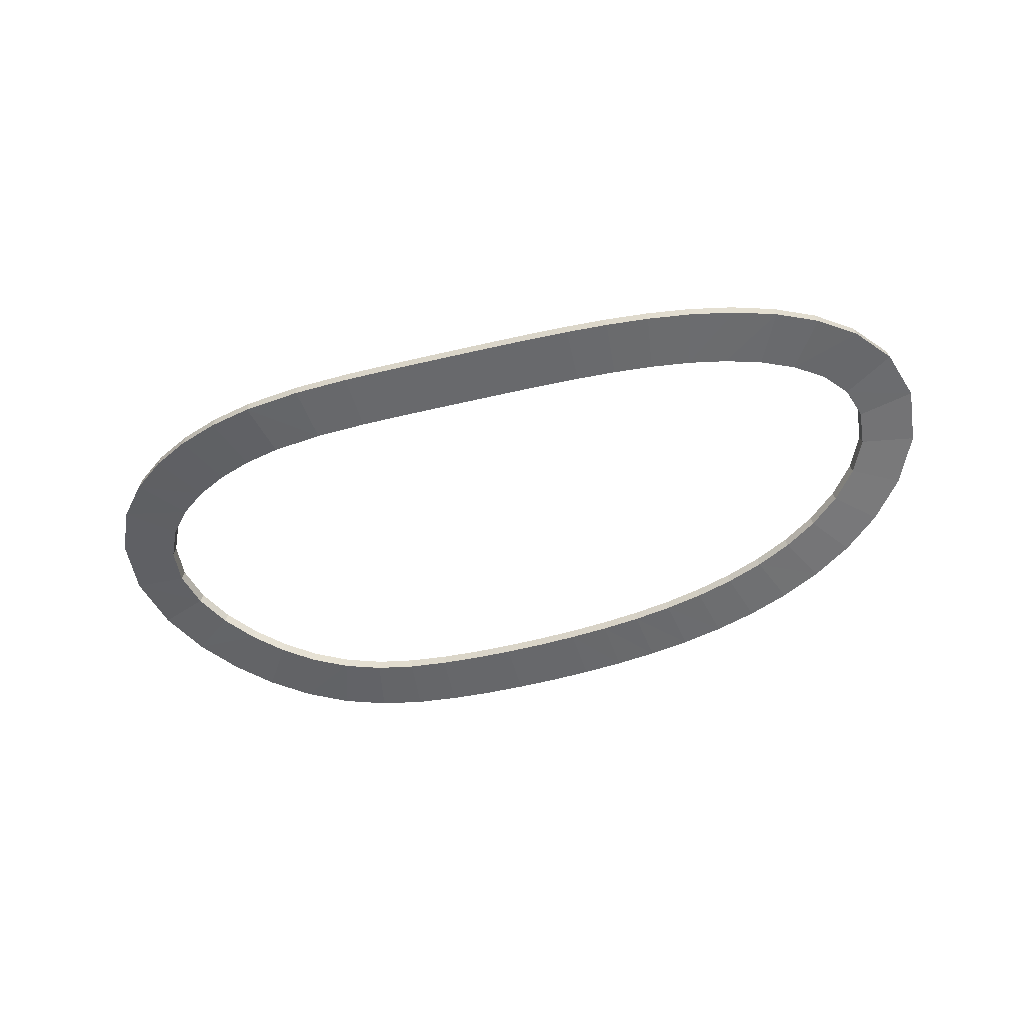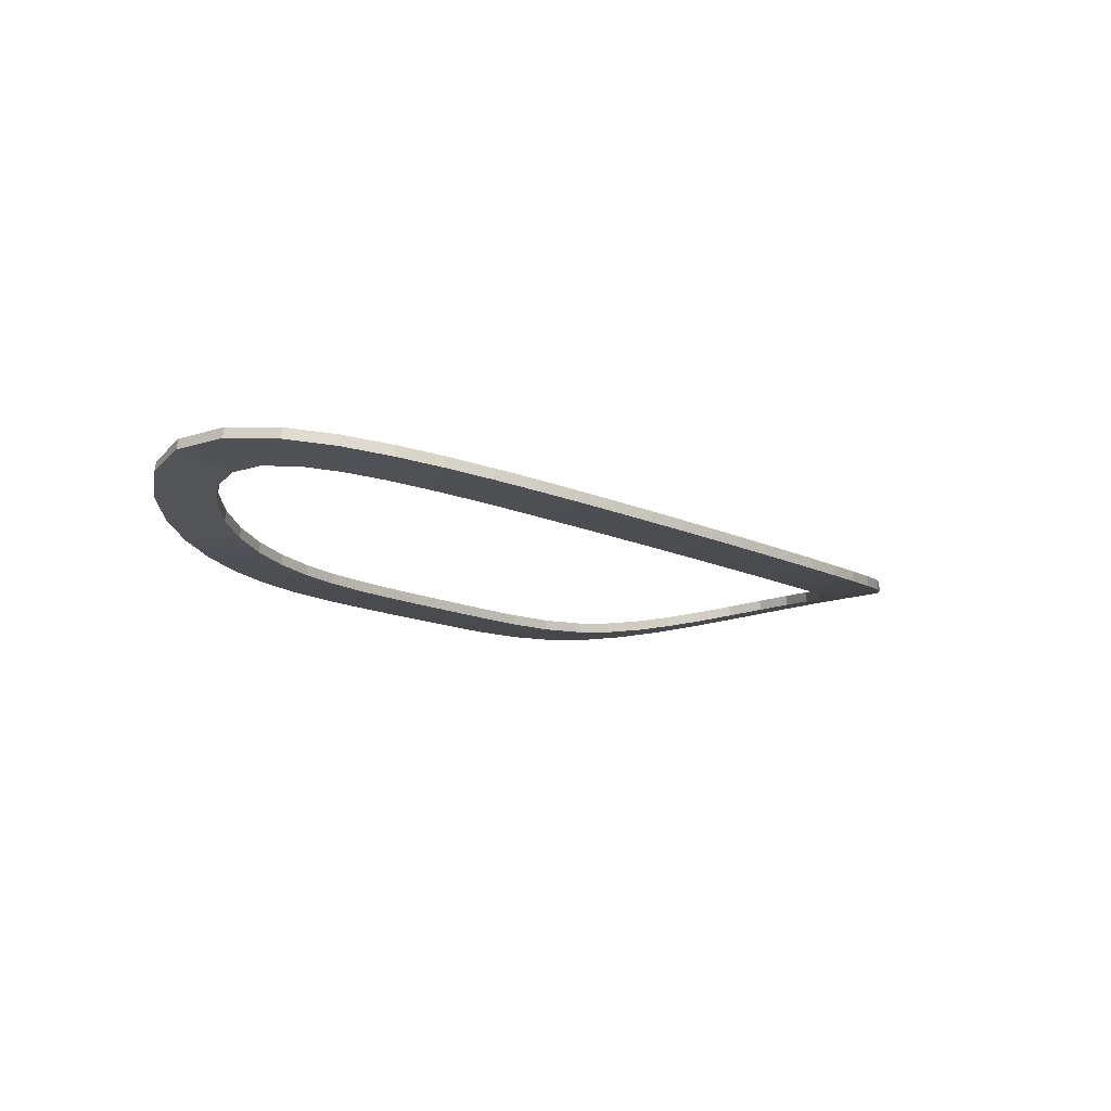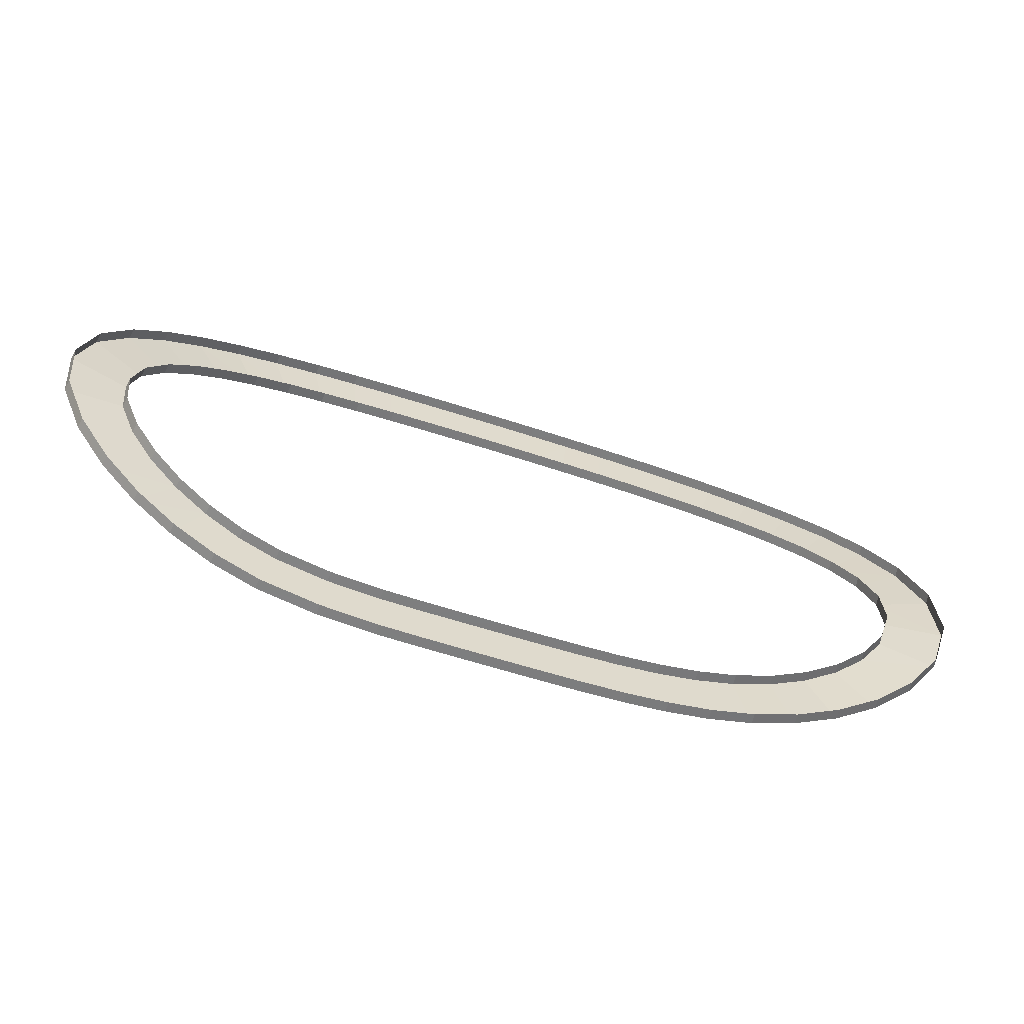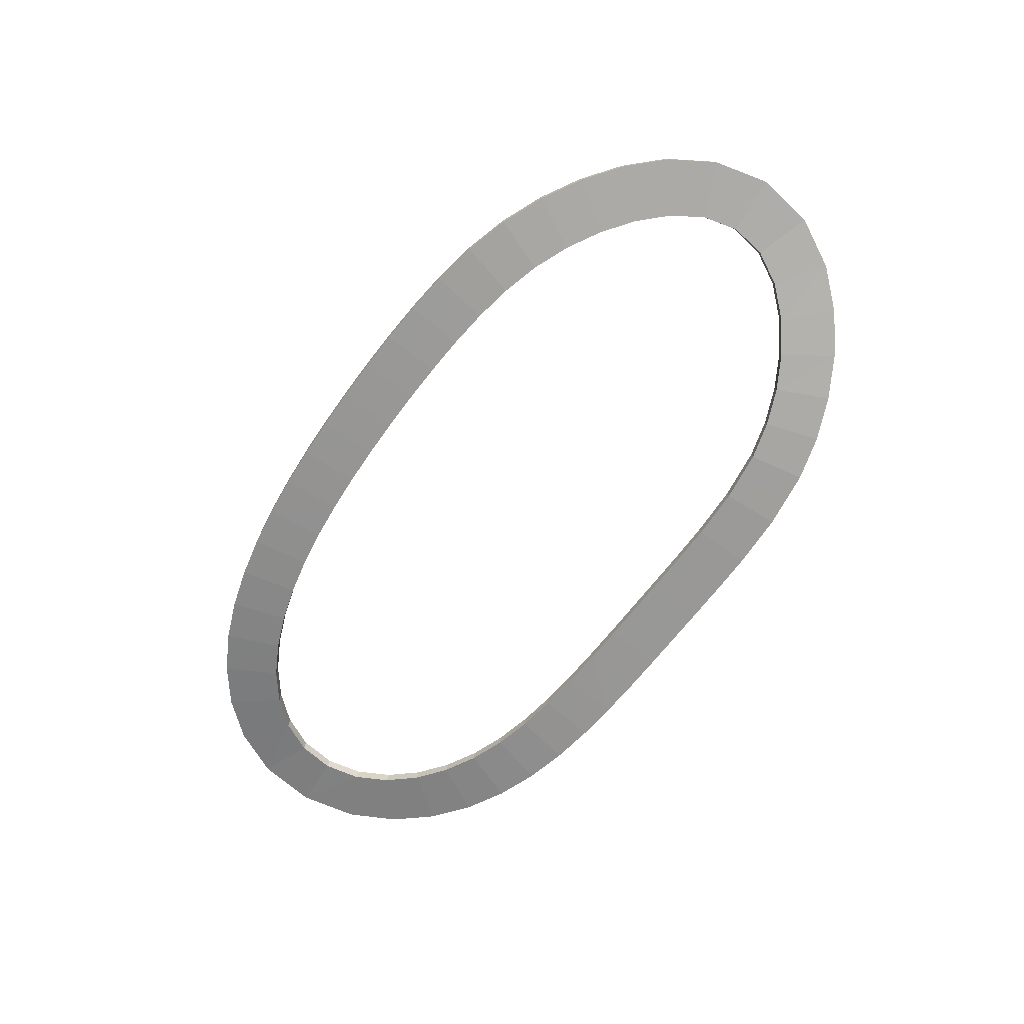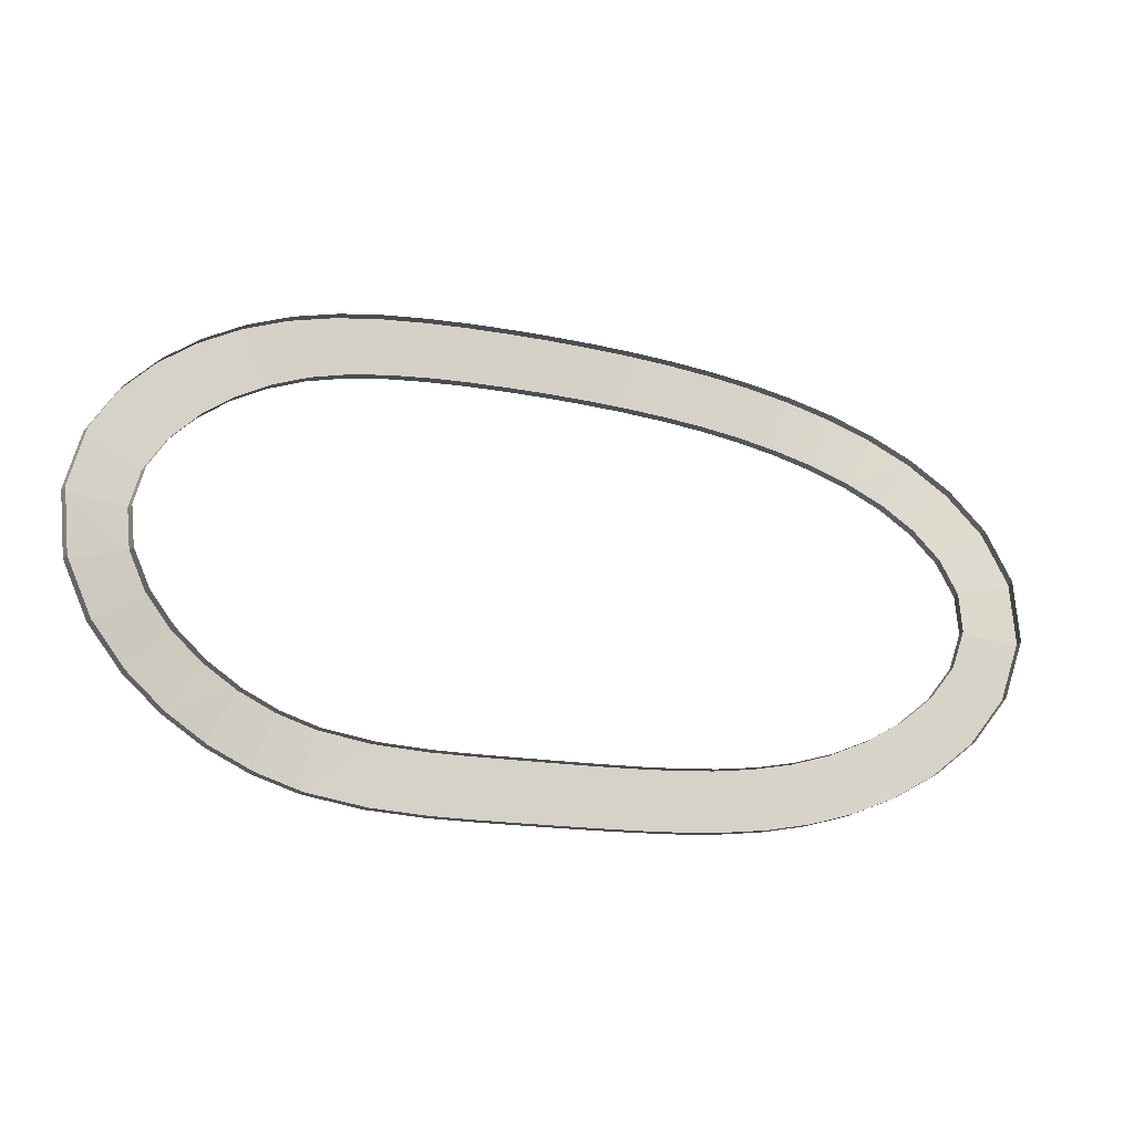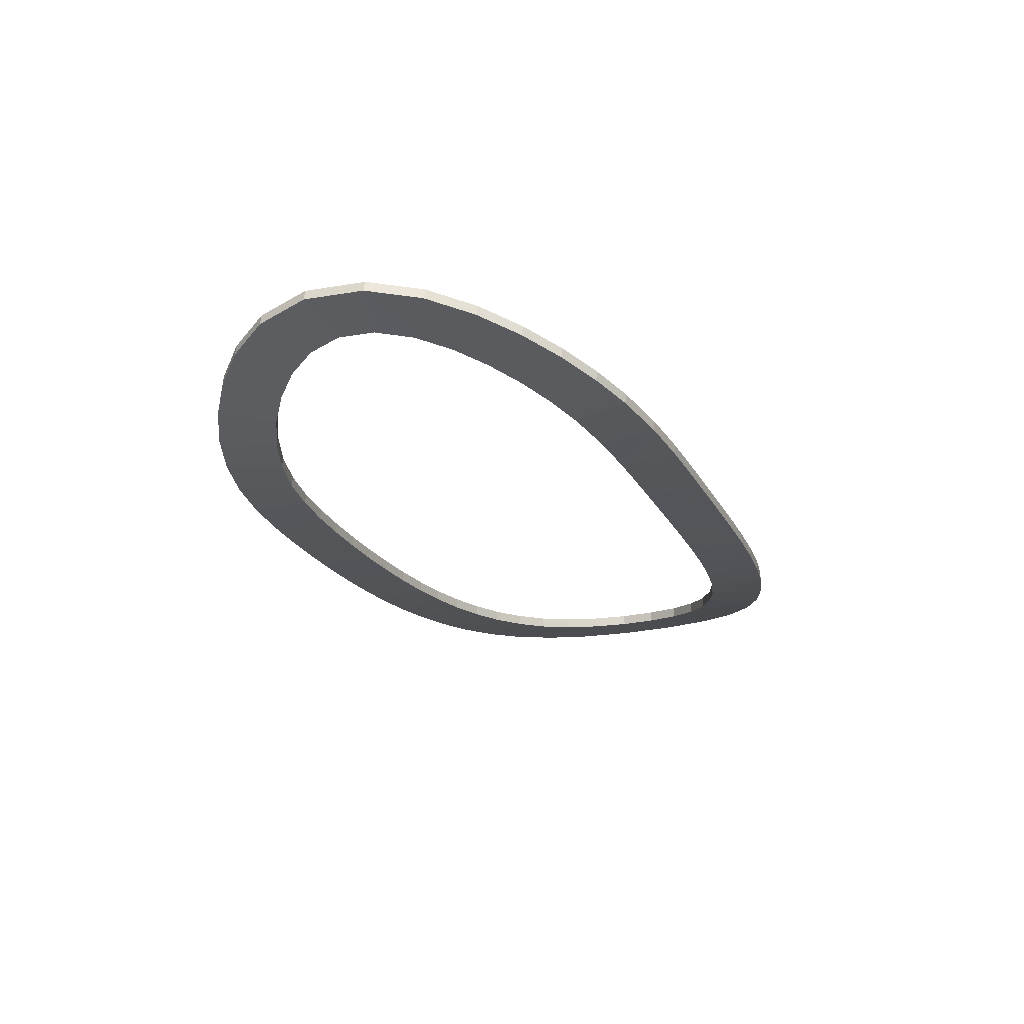
<metadata>
{"format":"obj","ext":"obj","renderer":"f3d","projection":"perspective","resolution":1024,"background":"white","views":[{"elev":-53.2,"azim":-165.5,"up":"+Y"},{"elev":-13.7,"azim":-47.1,"up":"+Y"},{"elev":-59.7,"azim":161.3,"up":"+Z"},{"elev":-68.2,"azim":52.6,"up":"+Y"},{"elev":-17.5,"azim":159.2,"up":"+Z"},{"elev":-25.2,"azim":113.5,"up":"+Y"}]}
</metadata>
<code>
v 402.2 -2.657 68.76
v 511.2 3.903 85.18
v 414.1 -2.855 -55.65
v 401.4 20.11 68.63
v 509.2 26.6 84.81
v 413.2 19.91 -55.77
v 536.8 26.96 -37.12
v 538.7 4.266 -36.75
v 633.3 15.24 -9.061
v 630.4 37.83 -9.705
v 591 13.1 108.5
v 666.6 25.5 141.5
v 723.5 30.16 30.34
v 588 35.68 107.9
v 807.4 47.77 81.19
v 662.8 47.95 140.6
v 719.7 52.61 29.38
v 803.1 70.12 79.94
v 736.5 40.07 183.9
v 799 55.45 235.5
v 884.3 66.83 144.8
v 732.3 62.42 182.6
v 794.5 77.74 234.1
v 846.2 91.96 295.5
v 879.8 89.12 143.4
v 948 108 224.7
v 850.7 69.65 296.8
v 952.4 85.69 226
v 1003 100.7 331.8
v 998.6 123.1 331.1
v 885 79.78 368.1
v 892.7 82.33 446
v 1015 104.9 458
v 880.8 102.2 367.3
v 888.5 104.7 446.1
v 1011 127.3 458.2
v 871.3 76.33 521.7
v 866.9 98.67 522.6
v 828.4 64.38 589.1
v 982.1 95.84 576.2
v 923 79.5 669.3
v 823.8 86.67 590.2
v 977.8 118.2 577.1
v 767.4 71.98 647.9
v 918.4 101.8 670.5
v 771.9 49.68 646.8
v 706.9 34.68 695.9
v 852.2 61.19 741.9
v 847.7 83.49 743
v 769.8 65.61 801.9
v 635.3 21 736.3
v 774 43.24 801.1
v 688.5 27.02 849.2
v 702.7 57.06 696.8
v 631.8 43.5 736.7
v 685 49.52 849.7
v 594.2 36.6 886.1
v 558.5 9.971 767.1
v 596.8 13.97 886
v 502 5.189 910.6
v 555.8 32.6 767.2
v 476.1 25.13 787.8
v 500.3 27.91 910.4
v 477.8 2.406 788
v 395.1 -1.927 800.5
v 408.7 0.3903 924.7
v 407.8 23.15 924.4
v 311.8 -4.076 807.1
v 394.2 20.83 800.1
v 228.4 -4.941 810.1
v 318.7 -1.842 931.9
v 311.4 18.7 806.7
v 318.3 20.93 931.5
v 230.9 -2.663 935.1
v 228.3 17.84 809.7
v 145 17.85 810.2
v 230.8 20.11 934.7
v 144.3 20.21 935.2
v 144.9 -4.925 810.7
v 144.2 -2.566 935.6
v 61.75 18.52 808.8
v 61.46 -4.257 809.2
v 57.8 -1.798 934.1
v 58.09 20.98 933.7
v -28.16 22.43 930.1
v -21.92 -2.927 805.8
v -28.64 -0.3456 930.6
v -21.44 19.84 805.3
v -104.5 21.89 799.7
v -114.7 24.63 924.2
v -105.2 -0.8751 800.1
v -115.5 1.865 924.7
v -201.9 27.77 915.6
v -188.2 2.05 791.9
v -270.8 6.062 780.4
v -202.9 5.017 916
v -187.2 24.8 791.5
v -290.9 9.367 903.7
v -269.5 28.8 780
v -350.9 34.15 764.4
v -289.6 32.1 903.3
v -377.7 37.97 886.4
v -352.7 11.44 764.7
v -433.3 18.33 744.1
v -379.5 15.26 886.8
v -468.1 22.91 864.1
v -556.3 32.48 834.6
v -431 41 743.9
v -509.3 49.41 717.7
v -465.8 45.58 863.9
v -553.5 55.1 834.5
v -512 26.8 717.8
v -587.6 36.98 684.3
v -640 66.82 796.2
v -658.6 48.59 642.9
v -643.3 44.28 796
v -584.3 59.52 684.5
v -727.7 58.21 746.6
v -807 73.91 682.3
v -654.9 71.06 643.3
v -724 80.67 747
v -802.9 96.3 683
v -722 61.08 591.5
v -717.9 83.48 592.2
v -769.8 95.19 530.5
v -774 72.81 529.8
v -876.4 89.72 599.4
v -803.8 103.4 458.2
v -872.2 112.1 600.2
v -922.1 124.3 492.9
v -807.9 80.99 457.9
v -814.7 81.86 379.9
v -926.2 101.9 492.5
v -937 103.4 365.9
v -933 125.8 365.3
v -900.9 91.3 246.2
v -810.7 104.3 379.3
v -787.7 96.52 303.7
v -792 74.18 305.1
v -745.3 60.38 241
v -834.4 71.68 154
v -896.6 113.6 244.8
v -684 44.61 188.8
v -740.9 82.66 239.3
v -829.9 93.97 152.3
v -750.3 73.58 84.38
v -613.6 29.7 147.7
v -754.5 51.25 85.83
v -667.8 32.99 35.15
v -679.8 66.95 187.4
v -609.9 52.15 146.6
v -664.1 55.45 34.03
v -537.2 17.15 116.5
v -577.2 18.18 -1.903
v -484.7 7.321 -27.71
v -534.3 39.73 115.8
v -455.1 30.33 93.7
v -574.2 40.76 -2.688
v -457.2 7.654 94.23
v -392.4 0.2691 -44.35
v -373.7 24.02 79.06
v -482.6 30 -28.24
v -375 1.285 79.43
v -391.1 23.01 -44.72
v -291.9 -2.484 70.45
v -208.5 -4.458 65.48
v -302 -3.732 -54.14
v -291.2 20.28 70.16
v -208.1 18.32 65.24
v -301.3 19.03 -54.43
v -213.7 -5.715 -59.4
v -127.4 -6.506 -61.93
v -213.4 17.06 -59.65
v -127.3 16.27 -62.15
v -125 -5.328 63.04
v -41.58 -5.61 62.01
v -42.5 -6.681 -62.98
v -124.9 17.45 62.83
v -42.46 16.1 -63.18
v 41.46 -6.618 -63.39
v -41.55 17.17 61.82
v 41.83 -5.661 61.61
v 41.83 17.12 61.44
v 125.2 17.11 61.27
v 41.46 16.16 -63.56
v 125.1 16.28 -63.73
v 125.2 -5.666 61.42
v 125.1 -6.504 -63.58
v 208.6 17.18 61.36
v 208.7 -5.596 61.49
v 292.1 -5.152 62.55
v 209.3 -6.312 -63.5
v 295.3 -5.727 -62.41
v 209.3 16.47 -63.63
v 291.9 17.63 62.44
v 295 17.05 -62.52
f 2 1 4
f 31 34 35
f 103 104 106
f 118 119 122
f 131 132 134
f 165 168 169
f 171 172 174
f 190 191 193
f 8 7 6
f 1 2 8
f 2 11 9
f 8 9 10
f 2 5 14
f 11 12 13
f 9 13 17
f 11 14 16
f 12 19 15
f 13 15 18
f 12 16 22
f 19 20 21
f 15 21 25
f 19 22 23
f 20 27 28
f 21 28 26
f 20 23 24
f 27 31 29
f 28 29 30
f 27 24 34
f 31 32 33
f 29 33 36
f 37 40 33
f 40 43 36
f 37 32 35
f 39 41 40
f 41 45 43
f 39 37 38
f 46 48 41
f 48 49 45
f 46 39 42
f 47 52 48
f 52 50 49
f 47 46 44
f 51 53 52
f 53 56 50
f 51 47 54
f 58 59 53
f 53 59 57
f 58 51 55
f 64 60 59
f 59 60 63
f 58 61 62
f 65 66 60
f 60 66 67
f 64 62 69
f 68 71 66
f 66 71 73
f 65 69 72
f 70 74 71
f 71 74 77
f 68 72 75
f 79 80 74
f 74 80 78
f 70 75 76
f 79 82 83
f 80 83 84
f 82 79 76
f 82 86 87
f 83 87 85
f 86 82 81
f 86 91 92
f 87 92 90
f 91 86 88
f 91 94 96
f 92 96 93
f 94 91 89
f 94 95 98
f 98 101 93
f 95 94 97
f 95 103 105
f 98 105 102
f 103 95 99
f 105 106 110
f 104 103 100
f 104 112 107
f 106 107 111
f 112 104 108
f 112 113 116
f 107 116 114
f 112 109 117
f 113 115 118
f 116 118 121
f 115 113 117
f 115 123 119
f 115 120 124
f 123 126 127
f 119 127 129
f 123 124 125
f 126 131 133
f 127 133 130
f 126 125 128
f 133 134 135
f 131 128 137
f 139 136 134
f 136 142 135
f 139 132 137
f 140 141 136
f 141 145 142
f 140 139 138
f 143 148 141
f 148 146 145
f 143 140 144
f 147 149 148
f 149 152 146
f 147 143 150
f 153 154 149
f 149 154 158
f 153 147 151
f 159 155 154
f 154 155 162
f 159 153 156
f 163 160 155
f 155 160 164
f 159 157 161
f 165 167 160
f 160 167 170
f 163 161 168
f 166 171 167
f 167 171 173
f 175 172 171
f 166 169 178
f 176 177 172
f 172 177 179
f 175 178 181
f 182 180 177
f 177 180 185
f 176 181 183
f 182 187 188
f 180 188 186
f 187 182 183
f 187 190 192
f 188 192 194
f 190 187 184
f 192 193 196
f 191 190 189
f 191 1 3
f 193 3 6
f 1 191 195
f 5 2 4
f 32 31 35
f 105 103 106
f 121 118 122
f 133 131 134
f 166 165 169
f 173 171 174
f 192 190 193
f 3 8 6
f 3 1 8
f 8 2 9
f 7 8 10
f 11 2 14
f 9 11 13
f 10 9 17
f 12 11 16
f 13 12 15
f 17 13 18
f 19 12 22
f 15 19 21
f 18 15 25
f 20 19 23
f 21 20 28
f 25 21 26
f 27 20 24
f 28 27 29
f 26 28 30
f 31 27 34
f 29 31 33
f 30 29 36
f 32 37 33
f 33 40 36
f 38 37 35
f 37 39 40
f 40 41 43
f 42 39 38
f 39 46 41
f 41 48 45
f 44 46 42
f 46 47 48
f 48 52 49
f 54 47 44
f 47 51 52
f 52 53 50
f 55 51 54
f 51 58 53
f 56 53 57
f 61 58 55
f 58 64 59
f 57 59 63
f 64 58 62
f 64 65 60
f 63 60 67
f 65 64 69
f 65 68 66
f 67 66 73
f 68 65 72
f 68 70 71
f 73 71 77
f 70 68 75
f 70 79 74
f 77 74 78
f 79 70 76
f 80 79 83
f 78 80 84
f 81 82 76
f 83 82 87
f 84 83 85
f 88 86 81
f 87 86 92
f 85 87 90
f 89 91 88
f 92 91 96
f 90 92 93
f 97 94 89
f 96 94 98
f 96 98 93
f 99 95 97
f 98 95 105
f 101 98 102
f 100 103 99
f 102 105 110
f 108 104 100
f 106 104 107
f 110 106 111
f 109 112 108
f 107 112 116
f 111 107 114
f 113 112 117
f 116 113 118
f 114 116 121
f 120 115 117
f 118 115 119
f 123 115 124
f 119 123 127
f 122 119 129
f 126 123 125
f 127 126 133
f 129 127 130
f 131 126 128
f 130 133 135
f 132 131 137
f 132 139 134
f 134 136 135
f 138 139 137
f 139 140 136
f 136 141 142
f 144 140 138
f 140 143 141
f 141 148 145
f 150 143 144
f 143 147 148
f 148 149 146
f 151 147 150
f 147 153 149
f 152 149 158
f 156 153 151
f 153 159 154
f 158 154 162
f 157 159 156
f 159 163 155
f 162 155 164
f 163 159 161
f 163 165 160
f 164 160 170
f 165 163 168
f 165 166 167
f 170 167 173
f 166 175 171
f 175 166 178
f 175 176 172
f 174 172 179
f 176 175 181
f 176 182 177
f 179 177 185
f 182 176 183
f 180 182 188
f 185 180 186
f 184 187 183
f 188 187 192
f 186 188 194
f 189 190 184
f 194 192 196
f 195 191 189
f 193 191 3
f 196 193 6
f 4 1 195

</code>
